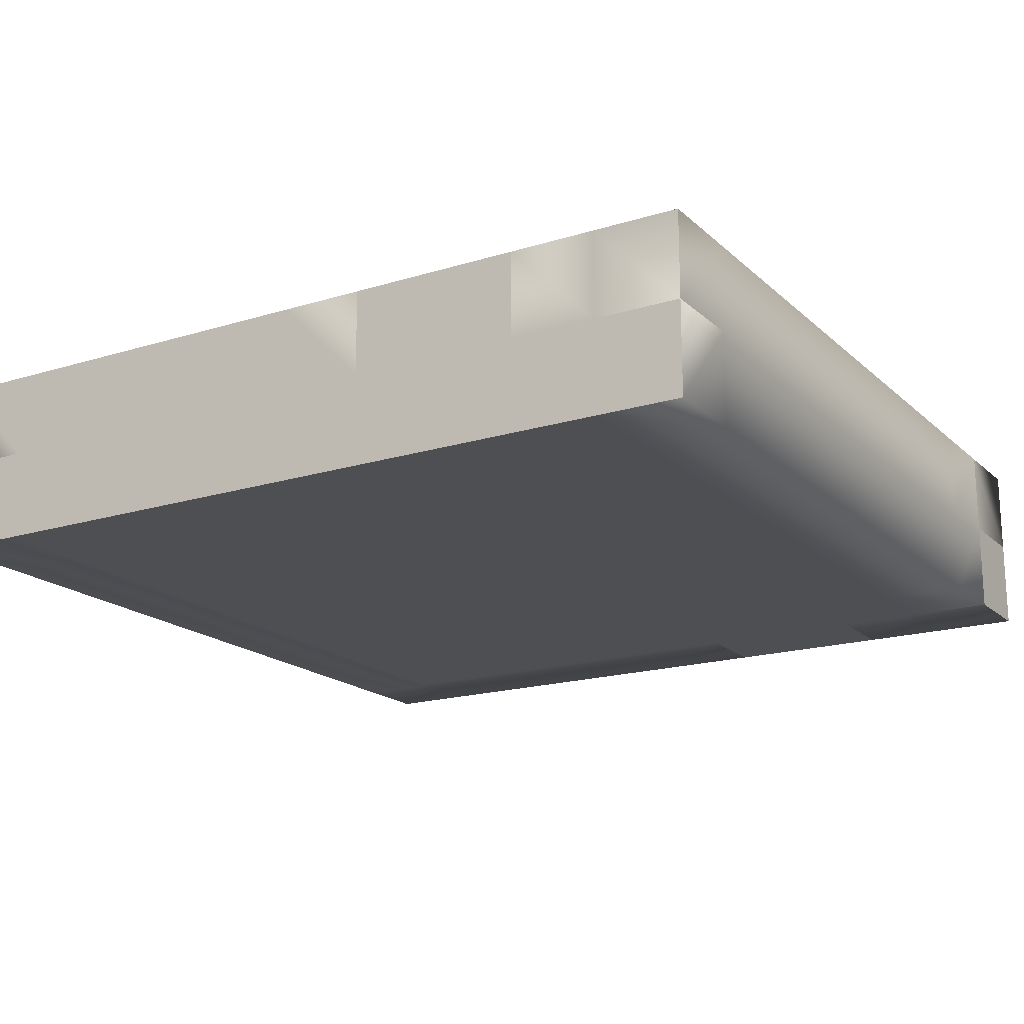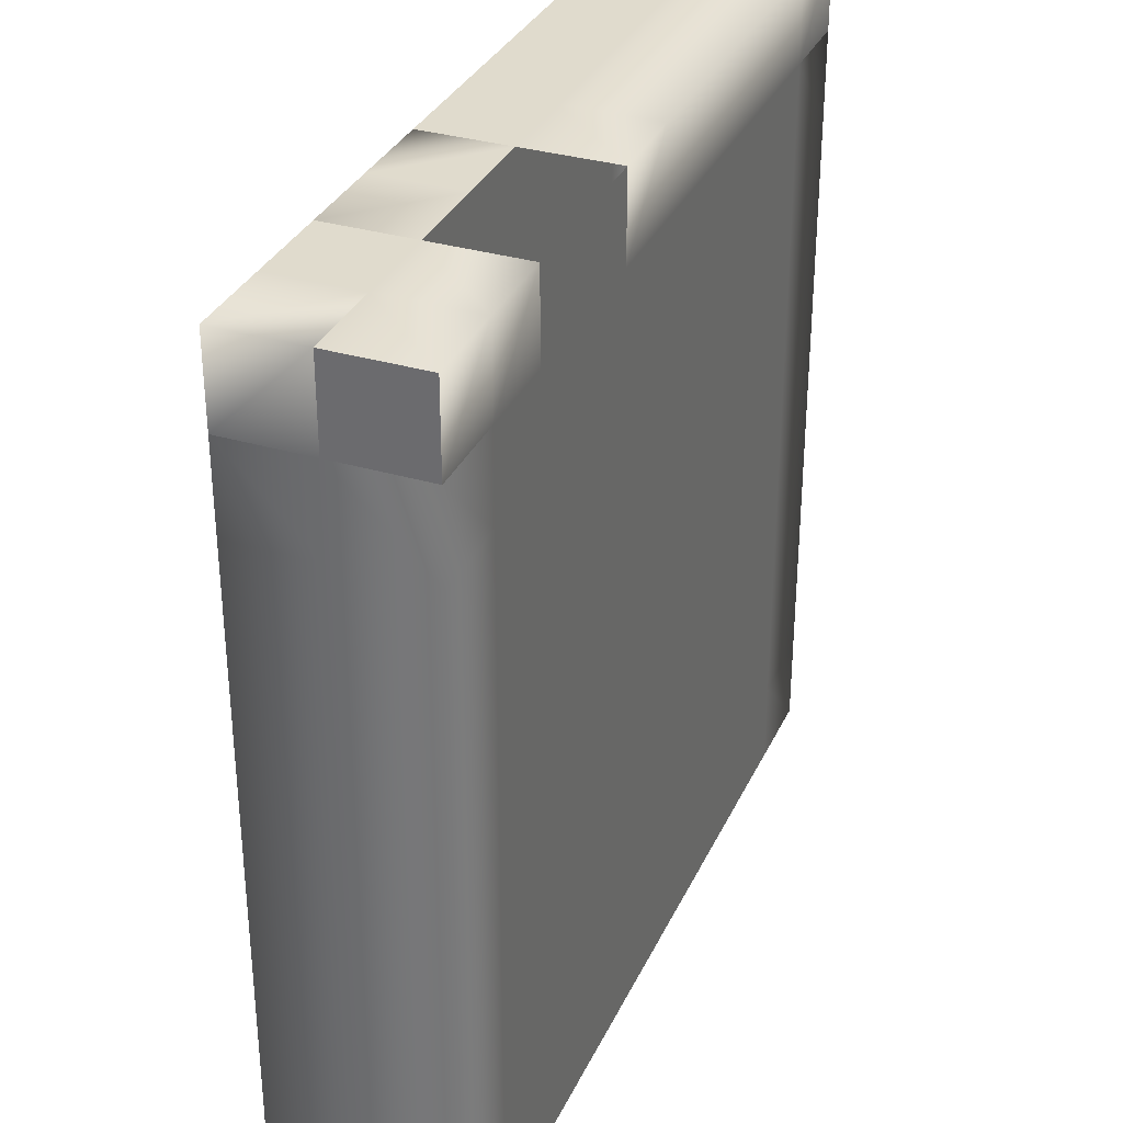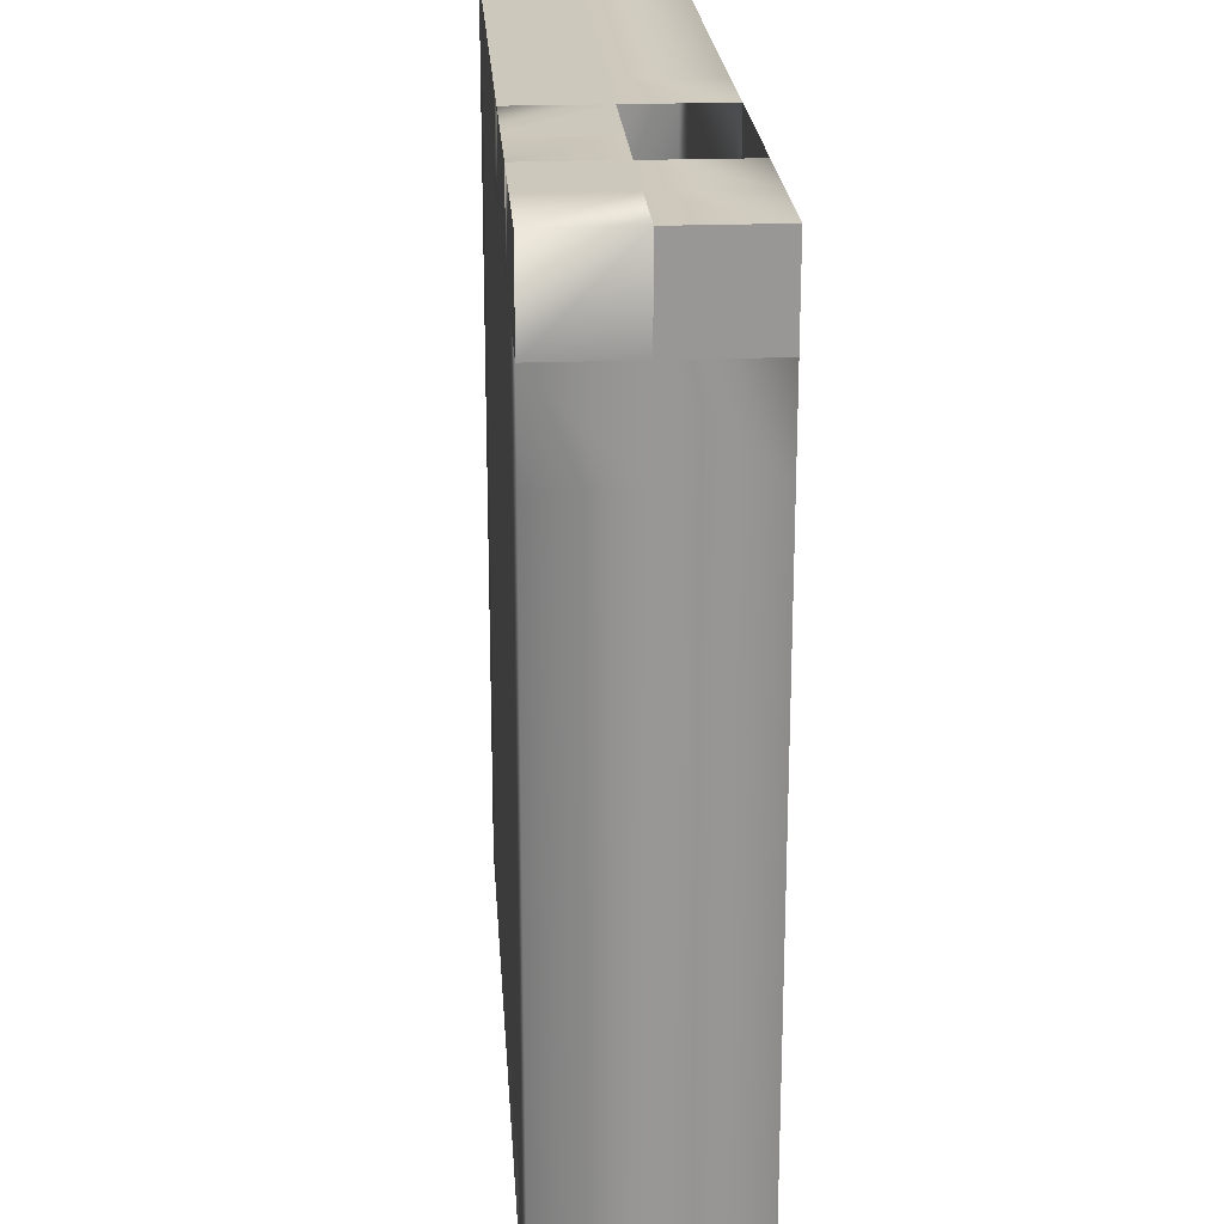
<metadata>
{"format":"obj","ext":"obj","renderer":"f3d","projection":"perspective","resolution":1024,"background":"white","views":[{"elev":-18.0,"azim":-148.9,"up":"+Y"},{"elev":33.2,"azim":-67.8,"up":"+Z"},{"elev":22.1,"azim":-93.8,"up":"+Z"}]}
</metadata>
<code>
v -340.3 147.3 -710.7
v -320.3 147.3 -710.7
v -300.3 147.3 -710.7
v -380.3 147.3 -510.7
v -380.3 147.3 -530.7
v -320.3 167.3 -510.7
v -340.3 167.3 -510.7
v -340.3 167.3 -530.7
v -320.3 167.3 -530.7
v -300.3 167.3 -510.7
v -300.3 167.3 -530.7
v -180.3 147.3 -510.7
v -180.3 147.3 -530.7
v -340.3 147.3 -510.7
v -360.3 147.3 -510.7
v -360.3 167.3 -510.7
v -360.3 167.3 -530.7
v -360.3 147.3 -710.7
v -380.3 167.3 -510.7
v -380.3 167.3 -530.7
v -380.3 147.3 -710.7
v -280.3 167.3 -530.7
v -280.3 167.3 -510.7
v -300.3 147.3 -510.7
v -280.3 147.3 -510.7
v -280.3 147.3 -710.7
v -260.3 167.3 -530.7
v -260.3 167.3 -510.7
v -260.3 147.3 -510.7
v -260.3 147.3 -710.7
v -240.3 167.3 -530.7
v -240.3 167.3 -510.7
v -240.3 147.3 -510.7
v -240.3 147.3 -710.7
v -220.3 167.3 -530.7
v -220.3 167.3 -510.7
v -220.3 147.3 -510.7
v -220.3 147.3 -710.7
v -200.3 167.3 -530.7
v -200.3 167.3 -510.7
v -200.3 147.3 -510.7
v -200.3 147.3 -710.7
v -180.3 167.3 -530.7
v -180.3 167.3 -510.7
v -180.3 147.3 -710.7
v -320.3 147.3 -510.7
v -320.3 167.3 -710.7
v -340.3 167.3 -710.7
v -300.3 167.3 -710.7
v -360.3 167.3 -710.7
v -380.3 167.3 -710.7
v -280.3 167.3 -710.7
v -260.3 167.3 -710.7
v -240.3 167.3 -710.7
v -220.3 167.3 -710.7
v -200.3 167.3 -710.7
v -180.3 167.3 -710.7
v -380.3 147.3 -550.7
v -180.3 147.3 -550.7
v -340.3 167.3 -550.7
v -320.3 167.3 -550.7
v -300.3 167.3 -550.7
v -360.3 167.3 -550.7
v -380.3 167.3 -550.7
v -280.3 167.3 -550.7
v -260.3 167.3 -550.7
v -240.3 167.3 -550.7
v -220.3 167.3 -550.7
v -200.3 167.3 -550.7
v -180.3 167.3 -550.7
v -380.3 147.3 -570.7
v -180.3 147.3 -570.7
v -340.3 167.3 -570.7
v -320.3 167.3 -570.7
v -300.3 167.3 -570.7
v -360.3 167.3 -570.7
v -380.3 167.3 -570.7
v -280.3 167.3 -570.7
v -260.3 167.3 -570.7
v -240.3 167.3 -570.7
v -220.3 167.3 -570.7
v -200.3 167.3 -570.7
v -180.3 167.3 -570.7
v -380.3 147.3 -590.7
v -180.3 147.3 -590.7
v -340.3 167.3 -590.7
v -320.3 167.3 -590.7
v -300.3 167.3 -590.7
v -360.3 167.3 -590.7
v -380.3 167.3 -590.7
v -280.3 167.3 -590.7
v -260.3 167.3 -590.7
v -240.3 167.3 -590.7
v -220.3 167.3 -590.7
v -200.3 167.3 -590.7
v -180.3 167.3 -590.7
v -380.3 147.3 -610.7
v -180.3 147.3 -610.7
v -340.3 167.3 -610.7
v -320.3 167.3 -610.7
v -300.3 167.3 -610.7
v -360.3 167.3 -610.7
v -380.3 167.3 -610.7
v -280.3 167.3 -610.7
v -260.3 167.3 -610.7
v -240.3 167.3 -610.7
v -220.3 167.3 -610.7
v -200.3 167.3 -610.7
v -180.3 167.3 -610.7
v -380.3 147.3 -630.7
v -180.3 147.3 -630.7
v -340.3 167.3 -630.7
v -320.3 167.3 -630.7
v -300.3 167.3 -630.7
v -360.3 167.3 -630.7
v -380.3 167.3 -630.7
v -280.3 167.3 -630.7
v -260.3 167.3 -630.7
v -240.3 167.3 -630.7
v -220.3 167.3 -630.7
v -200.3 167.3 -630.7
v -180.3 167.3 -630.7
v -380.3 147.3 -650.7
v -180.3 147.3 -650.7
v -340.3 167.3 -650.7
v -320.3 167.3 -650.7
v -300.3 167.3 -650.7
v -360.3 167.3 -650.7
v -380.3 167.3 -650.7
v -280.3 167.3 -650.7
v -260.3 167.3 -650.7
v -240.3 167.3 -650.7
v -220.3 167.3 -650.7
v -200.3 167.3 -650.7
v -180.3 167.3 -650.7
v -380.3 147.3 -670.7
v -180.3 147.3 -670.7
v -340.3 167.3 -670.7
v -320.3 167.3 -670.7
v -300.3 167.3 -670.7
v -360.3 167.3 -670.7
v -380.3 167.3 -670.7
v -280.3 167.3 -670.7
v -260.3 167.3 -670.7
v -240.3 167.3 -670.7
v -220.3 167.3 -670.7
v -200.3 167.3 -670.7
v -180.3 167.3 -670.7
v -380.3 147.3 -690.7
v -180.3 147.3 -690.7
v -340.3 167.3 -690.7
v -320.3 167.3 -690.7
v -300.3 167.3 -690.7
v -360.3 167.3 -690.7
v -380.3 167.3 -690.7
v -280.3 167.3 -690.7
v -260.3 167.3 -690.7
v -240.3 167.3 -690.7
v -220.3 167.3 -690.7
v -200.3 167.3 -690.7
v -180.3 167.3 -690.7
v -340.3 125.9 -710.7
v -320.3 125.9 -710.7
v -300.3 125.9 -710.7
v -340.3 125.9 -510.7
v -320.3 125.9 -510.7
v -320.3 125.9 -530.7
v -340.3 125.9 -530.7
v -380.3 125.9 -510.7
v -380.3 125.9 -530.7
v -300.3 125.9 -510.7
v -300.3 125.9 -530.7
v -180.3 125.9 -510.7
v -180.3 125.9 -530.7
v -360.3 125.9 -530.7
v -360.3 125.9 -510.7
v -360.3 125.9 -710.7
v -380.3 125.9 -710.7
v -280.3 125.9 -510.7
v -280.3 125.9 -530.7
v -280.3 125.9 -710.7
v -260.3 125.9 -510.7
v -260.3 125.9 -530.7
v -260.3 125.9 -710.7
v -240.3 125.9 -510.7
v -240.3 125.9 -530.7
v -240.3 125.9 -710.7
v -220.3 125.9 -510.7
v -220.3 125.9 -530.7
v -220.3 125.9 -710.7
v -200.3 125.9 -510.7
v -200.3 125.9 -530.7
v -200.3 125.9 -710.7
v -180.3 125.9 -710.7
v -320.3 125.9 -550.7
v -340.3 125.9 -550.7
v -300.3 125.9 -550.7
v -360.3 125.9 -550.7
v -380.3 125.9 -550.7
v -280.3 125.9 -550.7
v -260.3 125.9 -550.7
v -240.3 125.9 -550.7
v -220.3 125.9 -550.7
v -200.3 125.9 -550.7
v -180.3 125.9 -550.7
v -320.3 125.9 -570.7
v -340.3 125.9 -570.7
v -300.3 125.9 -570.7
v -360.3 125.9 -570.7
v -380.3 125.9 -570.7
v -280.3 125.9 -570.7
v -260.3 125.9 -570.7
v -240.3 125.9 -570.7
v -220.3 125.9 -570.7
v -200.3 125.9 -570.7
v -180.3 125.9 -570.7
v -320.3 125.9 -590.7
v -340.3 125.9 -590.7
v -300.3 125.9 -590.7
v -360.3 125.9 -590.7
v -380.3 125.9 -590.7
v -280.3 125.9 -590.7
v -260.3 125.9 -590.7
v -240.3 125.9 -590.7
v -220.3 125.9 -590.7
v -200.3 125.9 -590.7
v -180.3 125.9 -590.7
v -320.3 125.9 -610.7
v -340.3 125.9 -610.7
v -300.3 125.9 -610.7
v -360.3 125.9 -610.7
v -380.3 125.9 -610.7
v -280.3 125.9 -610.7
v -260.3 125.9 -610.7
v -240.3 125.9 -610.7
v -220.3 125.9 -610.7
v -200.3 125.9 -610.7
v -180.3 125.9 -610.7
v -320.3 125.9 -630.7
v -340.3 125.9 -630.7
v -300.3 125.9 -630.7
v -360.3 125.9 -630.7
v -380.3 125.9 -630.7
v -280.3 125.9 -630.7
v -260.3 125.9 -630.7
v -240.3 125.9 -630.7
v -220.3 125.9 -630.7
v -200.3 125.9 -630.7
v -180.3 125.9 -630.7
v -320.3 125.9 -650.7
v -340.3 125.9 -650.7
v -300.3 125.9 -650.7
v -360.3 125.9 -650.7
v -380.3 125.9 -650.7
v -280.3 125.9 -650.7
v -260.3 125.9 -650.7
v -240.3 125.9 -650.7
v -220.3 125.9 -650.7
v -200.3 125.9 -650.7
v -180.3 125.9 -650.7
v -320.3 125.9 -670.7
v -340.3 125.9 -670.7
v -300.3 125.9 -670.7
v -360.3 125.9 -670.7
v -380.3 125.9 -670.7
v -280.3 125.9 -670.7
v -260.3 125.9 -670.7
v -240.3 125.9 -670.7
v -220.3 125.9 -670.7
v -200.3 125.9 -670.7
v -180.3 125.9 -670.7
v -320.3 125.9 -690.7
v -340.3 125.9 -690.7
v -300.3 125.9 -690.7
v -360.3 125.9 -690.7
v -380.3 125.9 -690.7
v -280.3 125.9 -690.7
v -260.3 125.9 -690.7
v -240.3 125.9 -690.7
v -220.3 125.9 -690.7
v -200.3 125.9 -690.7
v -180.3 125.9 -690.7
v -340.3 147.3 -710.7
v -340.3 125.9 -710.7
v -320.3 125.9 -710.7
v -320.3 147.3 -710.7
v -300.3 125.9 -710.7
v -300.3 147.3 -710.7
v -340.3 125.9 -510.7
v -380.3 147.3 -510.7
v -380.3 125.9 -510.7
v -380.3 125.9 -530.7
v -380.3 147.3 -530.7
v -300.3 125.9 -510.7
v -180.3 125.9 -510.7
v -180.3 147.3 -510.7
v -180.3 147.3 -530.7
v -180.3 125.9 -530.7
v -360.3 125.9 -510.7
v -340.3 147.3 -510.7
v -360.3 147.3 -510.7
v -360.3 147.3 -710.7
v -360.3 125.9 -710.7
v -380.3 147.3 -710.7
v -380.3 125.9 -710.7
v -300.3 147.3 -510.7
v -280.3 147.3 -510.7
v -280.3 125.9 -510.7
v -280.3 125.9 -710.7
v -280.3 147.3 -710.7
v -260.3 147.3 -510.7
v -260.3 125.9 -510.7
v -260.3 125.9 -710.7
v -260.3 147.3 -710.7
v -240.3 147.3 -510.7
v -240.3 125.9 -510.7
v -240.3 125.9 -710.7
v -240.3 147.3 -710.7
v -220.3 147.3 -510.7
v -220.3 125.9 -510.7
v -220.3 125.9 -710.7
v -220.3 147.3 -710.7
v -200.3 147.3 -510.7
v -200.3 125.9 -510.7
v -200.3 125.9 -710.7
v -200.3 147.3 -710.7
v -180.3 125.9 -710.7
v -180.3 147.3 -710.7
v -380.3 125.9 -550.7
v -380.3 147.3 -550.7
v -180.3 125.9 -550.7
v -180.3 147.3 -550.7
v -380.3 125.9 -570.7
v -380.3 147.3 -570.7
v -180.3 125.9 -570.7
v -180.3 147.3 -570.7
v -380.3 125.9 -590.7
v -380.3 147.3 -590.7
v -180.3 125.9 -590.7
v -180.3 147.3 -590.7
v -380.3 125.9 -610.7
v -380.3 147.3 -610.7
v -180.3 125.9 -610.7
v -180.3 147.3 -610.7
v -380.3 125.9 -630.7
v -380.3 147.3 -630.7
v -180.3 125.9 -630.7
v -180.3 147.3 -630.7
v -380.3 125.9 -650.7
v -380.3 147.3 -650.7
v -180.3 125.9 -650.7
v -180.3 147.3 -650.7
v -380.3 125.9 -670.7
v -380.3 147.3 -670.7
v -180.3 125.9 -670.7
v -180.3 147.3 -670.7
v -380.3 125.9 -690.7
v -380.3 147.3 -690.7
v -180.3 125.9 -690.7
v -180.3 147.3 -690.7
g building3
f 6 7 8
f 9 6 8
f 10 6 9
f 11 10 9
f 8 7 16
f 17 8 16
f 17 16 19
f 20 17 19
f 10 11 22
f 23 10 22
f 23 22 27
f 28 23 27
f 28 27 31
f 32 28 31
f 32 31 35
f 36 32 35
f 36 35 39
f 40 36 39
f 40 39 43
f 44 40 43
f 46 14 7
f 6 46 7
f 1 2 47
f 48 1 47
f 24 46 6
f 10 24 6
f 2 3 49
f 47 2 49
f 14 15 16
f 7 14 16
f 18 1 48
f 50 18 48
f 15 4 19
f 16 15 19
f 21 18 50
f 51 21 50
f 4 5 20
f 19 4 20
f 3 26 52
f 49 3 52
f 25 24 10
f 23 25 10
f 26 30 53
f 52 26 53
f 29 25 23
f 28 29 23
f 30 34 54
f 53 30 54
f 33 29 28
f 32 33 28
f 34 38 55
f 54 34 55
f 37 33 32
f 36 37 32
f 38 42 56
f 55 38 56
f 41 37 36
f 40 41 36
f 42 45 57
f 56 42 57
f 12 41 40
f 44 12 40
f 13 12 44
f 43 13 44
f 9 8 60
f 61 9 60
f 11 9 61
f 62 11 61
f 8 17 63
f 60 8 63
f 20 5 58
f 64 20 58
f 17 20 64
f 63 17 64
f 22 11 62
f 65 22 62
f 27 22 65
f 66 27 65
f 31 27 66
f 67 31 66
f 35 31 67
f 68 35 67
f 39 35 68
f 69 39 68
f 13 43 70
f 59 13 70
f 43 39 69
f 70 43 69
f 61 60 73
f 74 61 73
f 62 61 74
f 75 62 74
f 60 63 76
f 73 60 76
f 64 58 71
f 77 64 71
f 63 64 77
f 76 63 77
f 65 62 75
f 78 65 75
f 66 65 78
f 79 66 78
f 67 66 79
f 80 67 79
f 68 67 80
f 81 68 80
f 69 68 81
f 82 69 81
f 59 70 83
f 72 59 83
f 70 69 82
f 83 70 82
f 74 73 86
f 87 74 86
f 75 74 87
f 88 75 87
f 73 76 89
f 86 73 89
f 77 71 84
f 90 77 84
f 76 77 90
f 89 76 90
f 78 75 88
f 91 78 88
f 79 78 91
f 92 79 91
f 80 79 92
f 93 80 92
f 81 80 93
f 94 81 93
f 82 81 94
f 95 82 94
f 72 83 96
f 85 72 96
f 83 82 95
f 96 83 95
f 87 86 99
f 100 87 99
f 88 87 100
f 101 88 100
f 86 89 102
f 99 86 102
f 90 84 97
f 103 90 97
f 89 90 103
f 102 89 103
f 91 88 101
f 104 91 101
f 92 91 104
f 105 92 104
f 93 92 105
f 106 93 105
f 94 93 106
f 107 94 106
f 95 94 107
f 108 95 107
f 85 96 109
f 98 85 109
f 96 95 108
f 109 96 108
f 100 99 112
f 113 100 112
f 101 100 113
f 114 101 113
f 99 102 115
f 112 99 115
f 103 97 110
f 116 103 110
f 102 103 116
f 115 102 116
f 104 101 114
f 117 104 114
f 105 104 117
f 118 105 117
f 106 105 118
f 119 106 118
f 107 106 119
f 120 107 119
f 108 107 120
f 121 108 120
f 98 109 122
f 111 98 122
f 109 108 121
f 122 109 121
f 113 112 125
f 126 113 125
f 114 113 126
f 127 114 126
f 112 115 128
f 125 112 128
f 116 110 123
f 129 116 123
f 115 116 129
f 128 115 129
f 117 114 127
f 130 117 127
f 118 117 130
f 131 118 130
f 119 118 131
f 132 119 131
f 120 119 132
f 133 120 132
f 121 120 133
f 134 121 133
f 111 122 135
f 124 111 135
f 122 121 134
f 135 122 134
f 126 125 138
f 139 126 138
f 127 126 139
f 140 127 139
f 125 128 141
f 138 125 141
f 129 123 136
f 142 129 136
f 128 129 142
f 141 128 142
f 130 127 140
f 143 130 140
f 131 130 143
f 144 131 143
f 132 131 144
f 145 132 144
f 133 132 145
f 146 133 145
f 134 133 146
f 147 134 146
f 124 135 148
f 137 124 148
f 135 134 147
f 148 135 147
f 139 138 151
f 152 139 151
f 140 139 152
f 153 140 152
f 138 141 154
f 151 138 154
f 142 136 149
f 155 142 149
f 141 142 155
f 154 141 155
f 143 140 153
f 156 143 153
f 144 143 156
f 157 144 156
f 145 144 157
f 158 145 157
f 146 145 158
f 159 146 158
f 147 146 159
f 160 147 159
f 137 148 161
f 150 137 161
f 148 147 160
f 161 148 160
f 152 151 48
f 47 152 48
f 153 152 47
f 49 153 47
f 151 154 50
f 48 151 50
f 155 149 21
f 51 155 21
f 154 155 51
f 50 154 51
f 156 153 49
f 52 156 49
f 157 156 52
f 53 157 52
f 158 157 53
f 54 158 53
f 159 158 54
f 55 159 54
f 160 159 55
f 56 160 55
f 150 161 57
f 45 150 57
f 161 160 56
f 57 161 56
g building3_floor
f 165 166 167
f 168 165 167
f 166 171 172
f 167 166 172
f 165 168 175
f 176 165 175
f 176 175 170
f 169 176 170
f 172 171 179
f 180 172 179
f 180 179 182
f 183 180 182
f 183 182 185
f 186 183 185
f 186 185 188
f 189 186 188
f 189 188 191
f 192 189 191
f 192 191 173
f 174 192 173
f 168 167 195
f 196 168 195
f 167 172 197
f 195 167 197
f 175 168 196
f 198 175 196
f 170 175 198
f 199 170 198
f 172 180 200
f 197 172 200
f 180 183 201
f 200 180 201
f 183 186 202
f 201 183 202
f 186 189 203
f 202 186 203
f 189 192 204
f 203 189 204
f 192 174 205
f 204 192 205
f 196 195 206
f 207 196 206
f 195 197 208
f 206 195 208
f 198 196 207
f 209 198 207
f 199 198 209
f 210 199 209
f 197 200 211
f 208 197 211
f 200 201 212
f 211 200 212
f 201 202 213
f 212 201 213
f 202 203 214
f 213 202 214
f 203 204 215
f 214 203 215
f 204 205 216
f 215 204 216
f 207 206 217
f 218 207 217
f 206 208 219
f 217 206 219
f 209 207 218
f 220 209 218
f 210 209 220
f 221 210 220
f 208 211 222
f 219 208 222
f 211 212 223
f 222 211 223
f 212 213 224
f 223 212 224
f 213 214 225
f 224 213 225
f 214 215 226
f 225 214 226
f 215 216 227
f 226 215 227
f 218 217 228
f 229 218 228
f 217 219 230
f 228 217 230
f 220 218 229
f 231 220 229
f 221 220 231
f 232 221 231
f 219 222 233
f 230 219 233
f 222 223 234
f 233 222 234
f 223 224 235
f 234 223 235
f 224 225 236
f 235 224 236
f 225 226 237
f 236 225 237
f 226 227 238
f 237 226 238
f 229 228 239
f 240 229 239
f 228 230 241
f 239 228 241
f 231 229 240
f 242 231 240
f 232 231 242
f 243 232 242
f 230 233 244
f 241 230 244
f 233 234 245
f 244 233 245
f 234 235 246
f 245 234 246
f 235 236 247
f 246 235 247
f 236 237 248
f 247 236 248
f 237 238 249
f 248 237 249
f 240 239 250
f 251 240 250
f 239 241 252
f 250 239 252
f 242 240 251
f 253 242 251
f 243 242 253
f 254 243 253
f 241 244 255
f 252 241 255
f 244 245 256
f 255 244 256
f 245 246 257
f 256 245 257
f 246 247 258
f 257 246 258
f 247 248 259
f 258 247 259
f 248 249 260
f 259 248 260
f 251 250 261
f 262 251 261
f 250 252 263
f 261 250 263
f 253 251 262
f 264 253 262
f 254 253 264
f 265 254 264
f 252 255 266
f 263 252 266
f 255 256 267
f 266 255 267
f 256 257 268
f 267 256 268
f 257 258 269
f 268 257 269
f 258 259 270
f 269 258 270
f 259 260 271
f 270 259 271
f 262 261 272
f 273 262 272
f 261 263 274
f 272 261 274
f 264 262 273
f 275 264 273
f 265 264 275
f 276 265 275
f 263 266 277
f 274 263 277
f 266 267 278
f 277 266 278
f 267 268 279
f 278 267 279
f 268 269 280
f 279 268 280
f 269 270 281
f 280 269 281
f 270 271 282
f 281 270 282
f 273 272 163
f 162 273 163
f 272 274 164
f 163 272 164
f 275 273 162
f 177 275 162
f 276 275 177
f 178 276 177
f 274 277 181
f 164 274 181
f 277 278 184
f 181 277 184
f 278 279 187
f 184 278 187
f 279 280 190
f 187 279 190
f 280 281 193
f 190 280 193
f 281 282 194
f 193 281 194
g building3_wall
f 283 284 285
f 286 283 285
f 286 285 287
f 288 286 287
f 290 291 292
f 293 290 292
f 295 296 297
f 298 295 297
f 300 289 299
f 301 300 299
f 284 283 302
f 303 284 302
f 301 299 291
f 290 301 291
f 303 302 304
f 305 303 304
f 294 306 307
f 308 294 307
f 288 287 309
f 310 288 309
f 308 307 311
f 312 308 311
f 310 309 313
f 314 310 313
f 312 311 315
f 316 312 315
f 314 313 317
f 318 314 317
f 316 315 319
f 320 316 319
f 318 317 321
f 322 318 321
f 320 319 323
f 324 320 323
f 322 321 325
f 326 322 325
f 324 323 296
f 295 324 296
f 326 325 327
f 328 326 327
f 293 292 329
f 330 293 329
f 298 297 332
f 331 298 332
f 330 329 333
f 334 330 333
f 331 332 336
f 335 331 336
f 334 333 337
f 338 334 337
f 335 336 340
f 339 335 340
f 338 337 341
f 342 338 341
f 339 340 344
f 343 339 344
f 342 341 345
f 346 342 345
f 343 344 348
f 347 343 348
f 346 345 349
f 350 346 349
f 347 348 352
f 351 347 352
f 350 349 353
f 354 350 353
f 351 352 356
f 355 351 356
f 354 353 357
f 358 354 357
f 355 356 360
f 359 355 360
f 358 357 305
f 304 358 305
f 359 360 328
f 327 359 328

</code>
